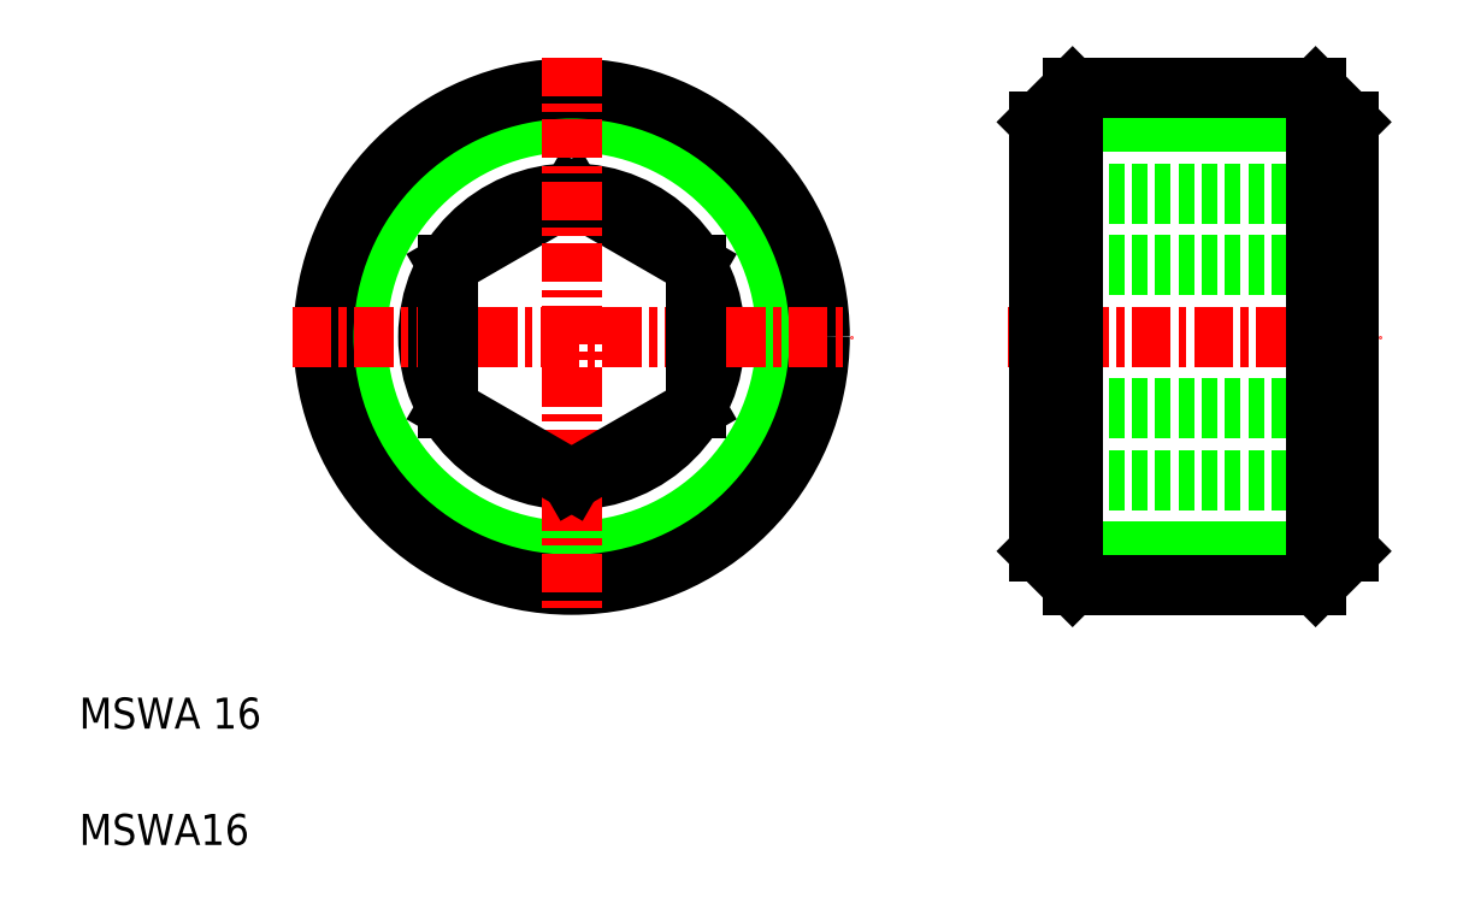
<metadata>
{"format":"dxf","ext":"dxf","renderer":"ezdxf+matplotlib","layout":"modelspace","background":"white","min_lineweight":24,"dpi":150}
</metadata>
<code>
0
SECTION
2
ENTITIES
0
TEXT
8
0
10
2.5
20
2.5
30
0
40
1
1
MSWA16
0
TEXT
8
0
10
2.5
20
6.25
30
0
40
1
1
MSWA 16
0
LINE
8
0
10
33.44
20
11.97
30
0
11
43.44
21
11.97
31
0
0
LINE
8
0
10
33.44
20
25.81
30
0
11
43.44
21
25.81
31
0
0
LINE
8
0
10
33.44
20
14.27
30
0
11
43.44
21
14.27
31
0
0
LINE
8
0
10
33.44
20
16.58
30
0
11
43.44
21
16.58
31
0
0
LINE
8
0
10
33.44
20
21.2
30
0
11
43.44
21
21.2
31
0
0
LINE
8
0
10
33.44
20
23.51
30
0
11
43.44
21
23.51
31
0
0
LINE
8
0
10
34.52
20
10.89
30
0
11
42.36
21
10.89
31
0
0
LINE
8
0
10
34.52
20
26.89
30
0
11
42.36
21
26.89
31
0
0
LINE
8
CENTER
10
32.44
20
18.89
30
0
11
44.44
21
18.89
31
0
0
CIRCLE
8
0
10
18.37
20
18.89
30
0
40
6.918
0
CIRCLE
8
0
10
18.37
20
18.89
30
0
40
4.619
0
CIRCLE
8
0
10
18.37
20
18.89
30
0
40
8
0
LINE
8
0
10
18.37
20
23.51
30
0
11
14.37
21
21.2
31
0
0
LINE
8
0
10
22.37
20
21.2
30
0
11
18.37
21
23.51
31
0
0
LINE
8
0
10
34.52
20
10.89
30
0
11
34.52
21
26.89
31
0
0
LINE
8
0
10
33.44
20
25.81
30
0
11
33.44
21
11.97
31
0
0
LINE
8
CENTER
10
18.37
20
27.89
30
0
11
18.37
21
9.889
31
0
0
LINE
8
0
10
18.37
20
14.27
30
0
11
22.37
21
16.58
31
0
0
LINE
8
CENTER
10
9.374
20
18.89
30
0
11
27.37
21
18.89
31
0
0
LINE
8
0
10
14.37
20
21.2
30
0
11
14.37
21
16.58
31
0
0
LINE
8
0
10
14.37
20
16.58
30
0
11
18.37
21
14.27
31
0
0
LINE
8
0
10
15.37
20
16
30
0
11
15.37
21
16
31
0
0
LINE
8
0
10
16.37
20
15.42
30
0
11
16.37
21
15.42
31
0
0
LINE
8
0
10
33.44
20
11.97
30
0
11
34.52
21
10.89
31
0
0
LINE
8
0
10
22.37
20
16.58
30
0
11
22.37
21
21.2
31
0
0
LINE
8
0
10
33.44
20
25.81
30
0
11
34.52
21
26.89
31
0
0
LINE
8
0
10
42.36
20
26.89
30
0
11
42.36
21
10.89
31
0
0
LINE
8
0
10
43.44
20
25.81
30
0
11
43.44
21
11.97
31
0
0
LINE
8
0
10
42.36
20
10.89
30
0
11
43.44
21
11.97
31
0
0
LINE
8
0
10
42.36
20
26.89
30
0
11
43.44
21
25.81
31
0
0
ENDSEC
0
EOF

</code>
